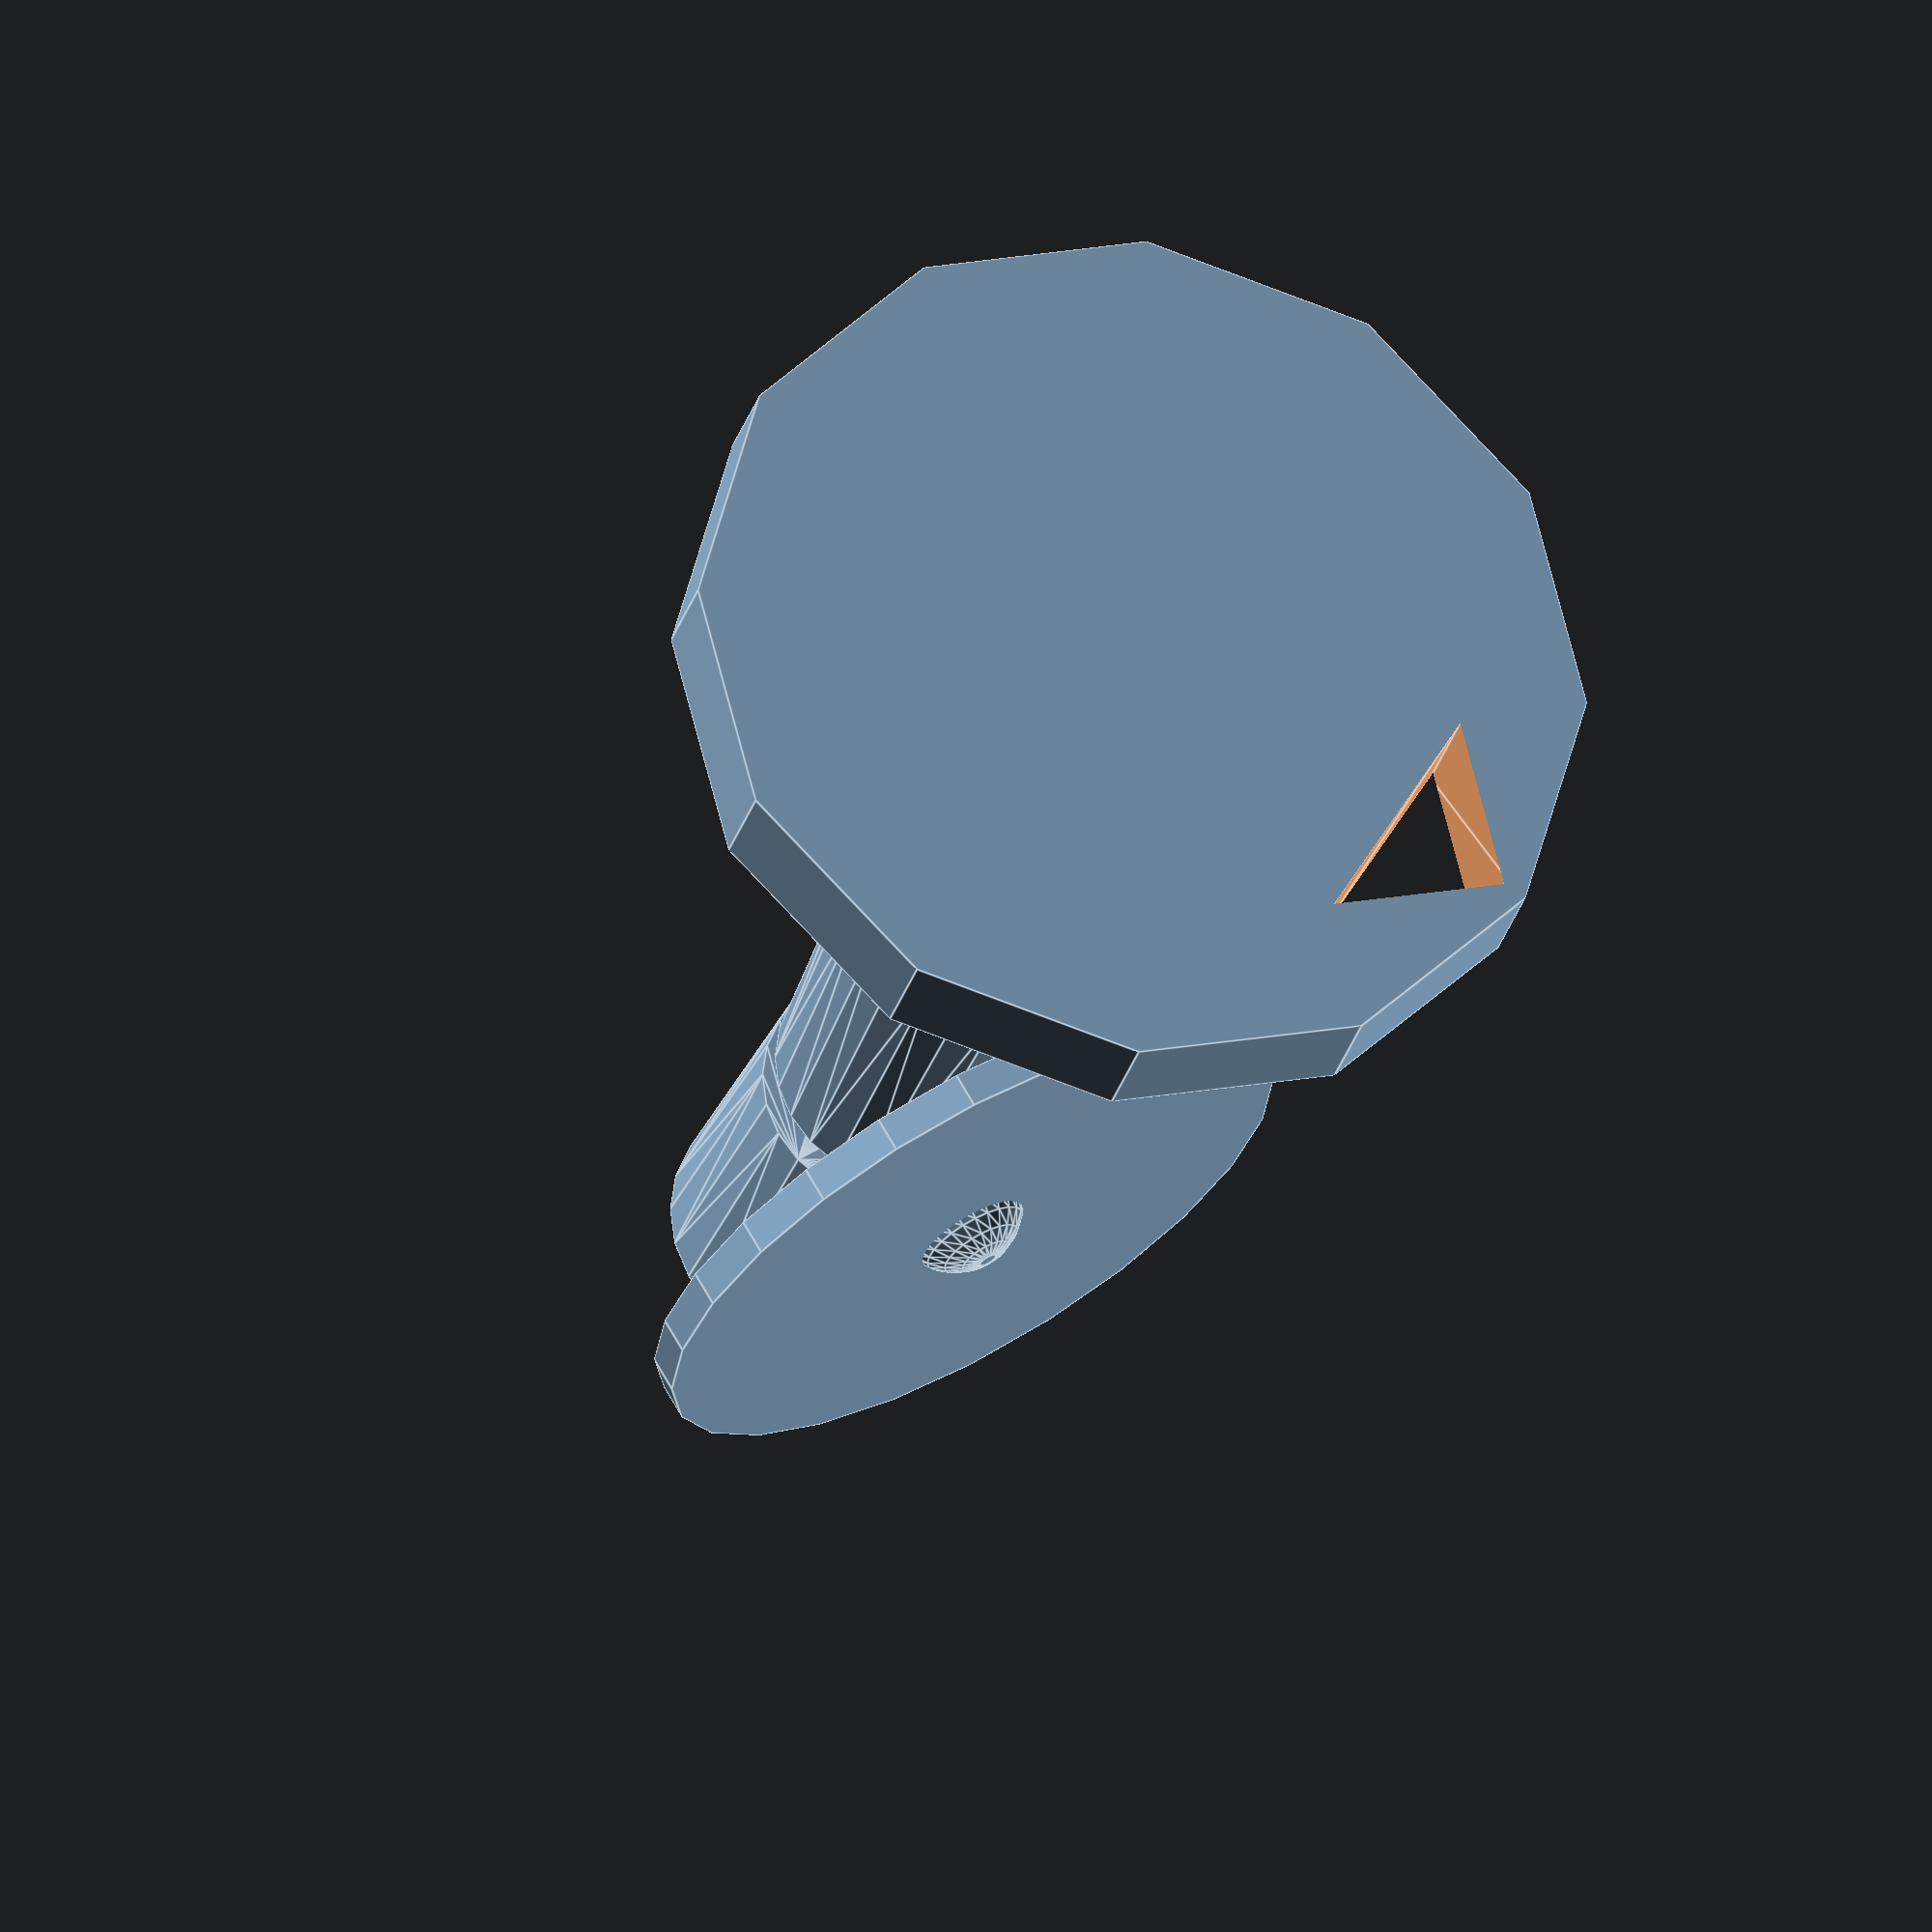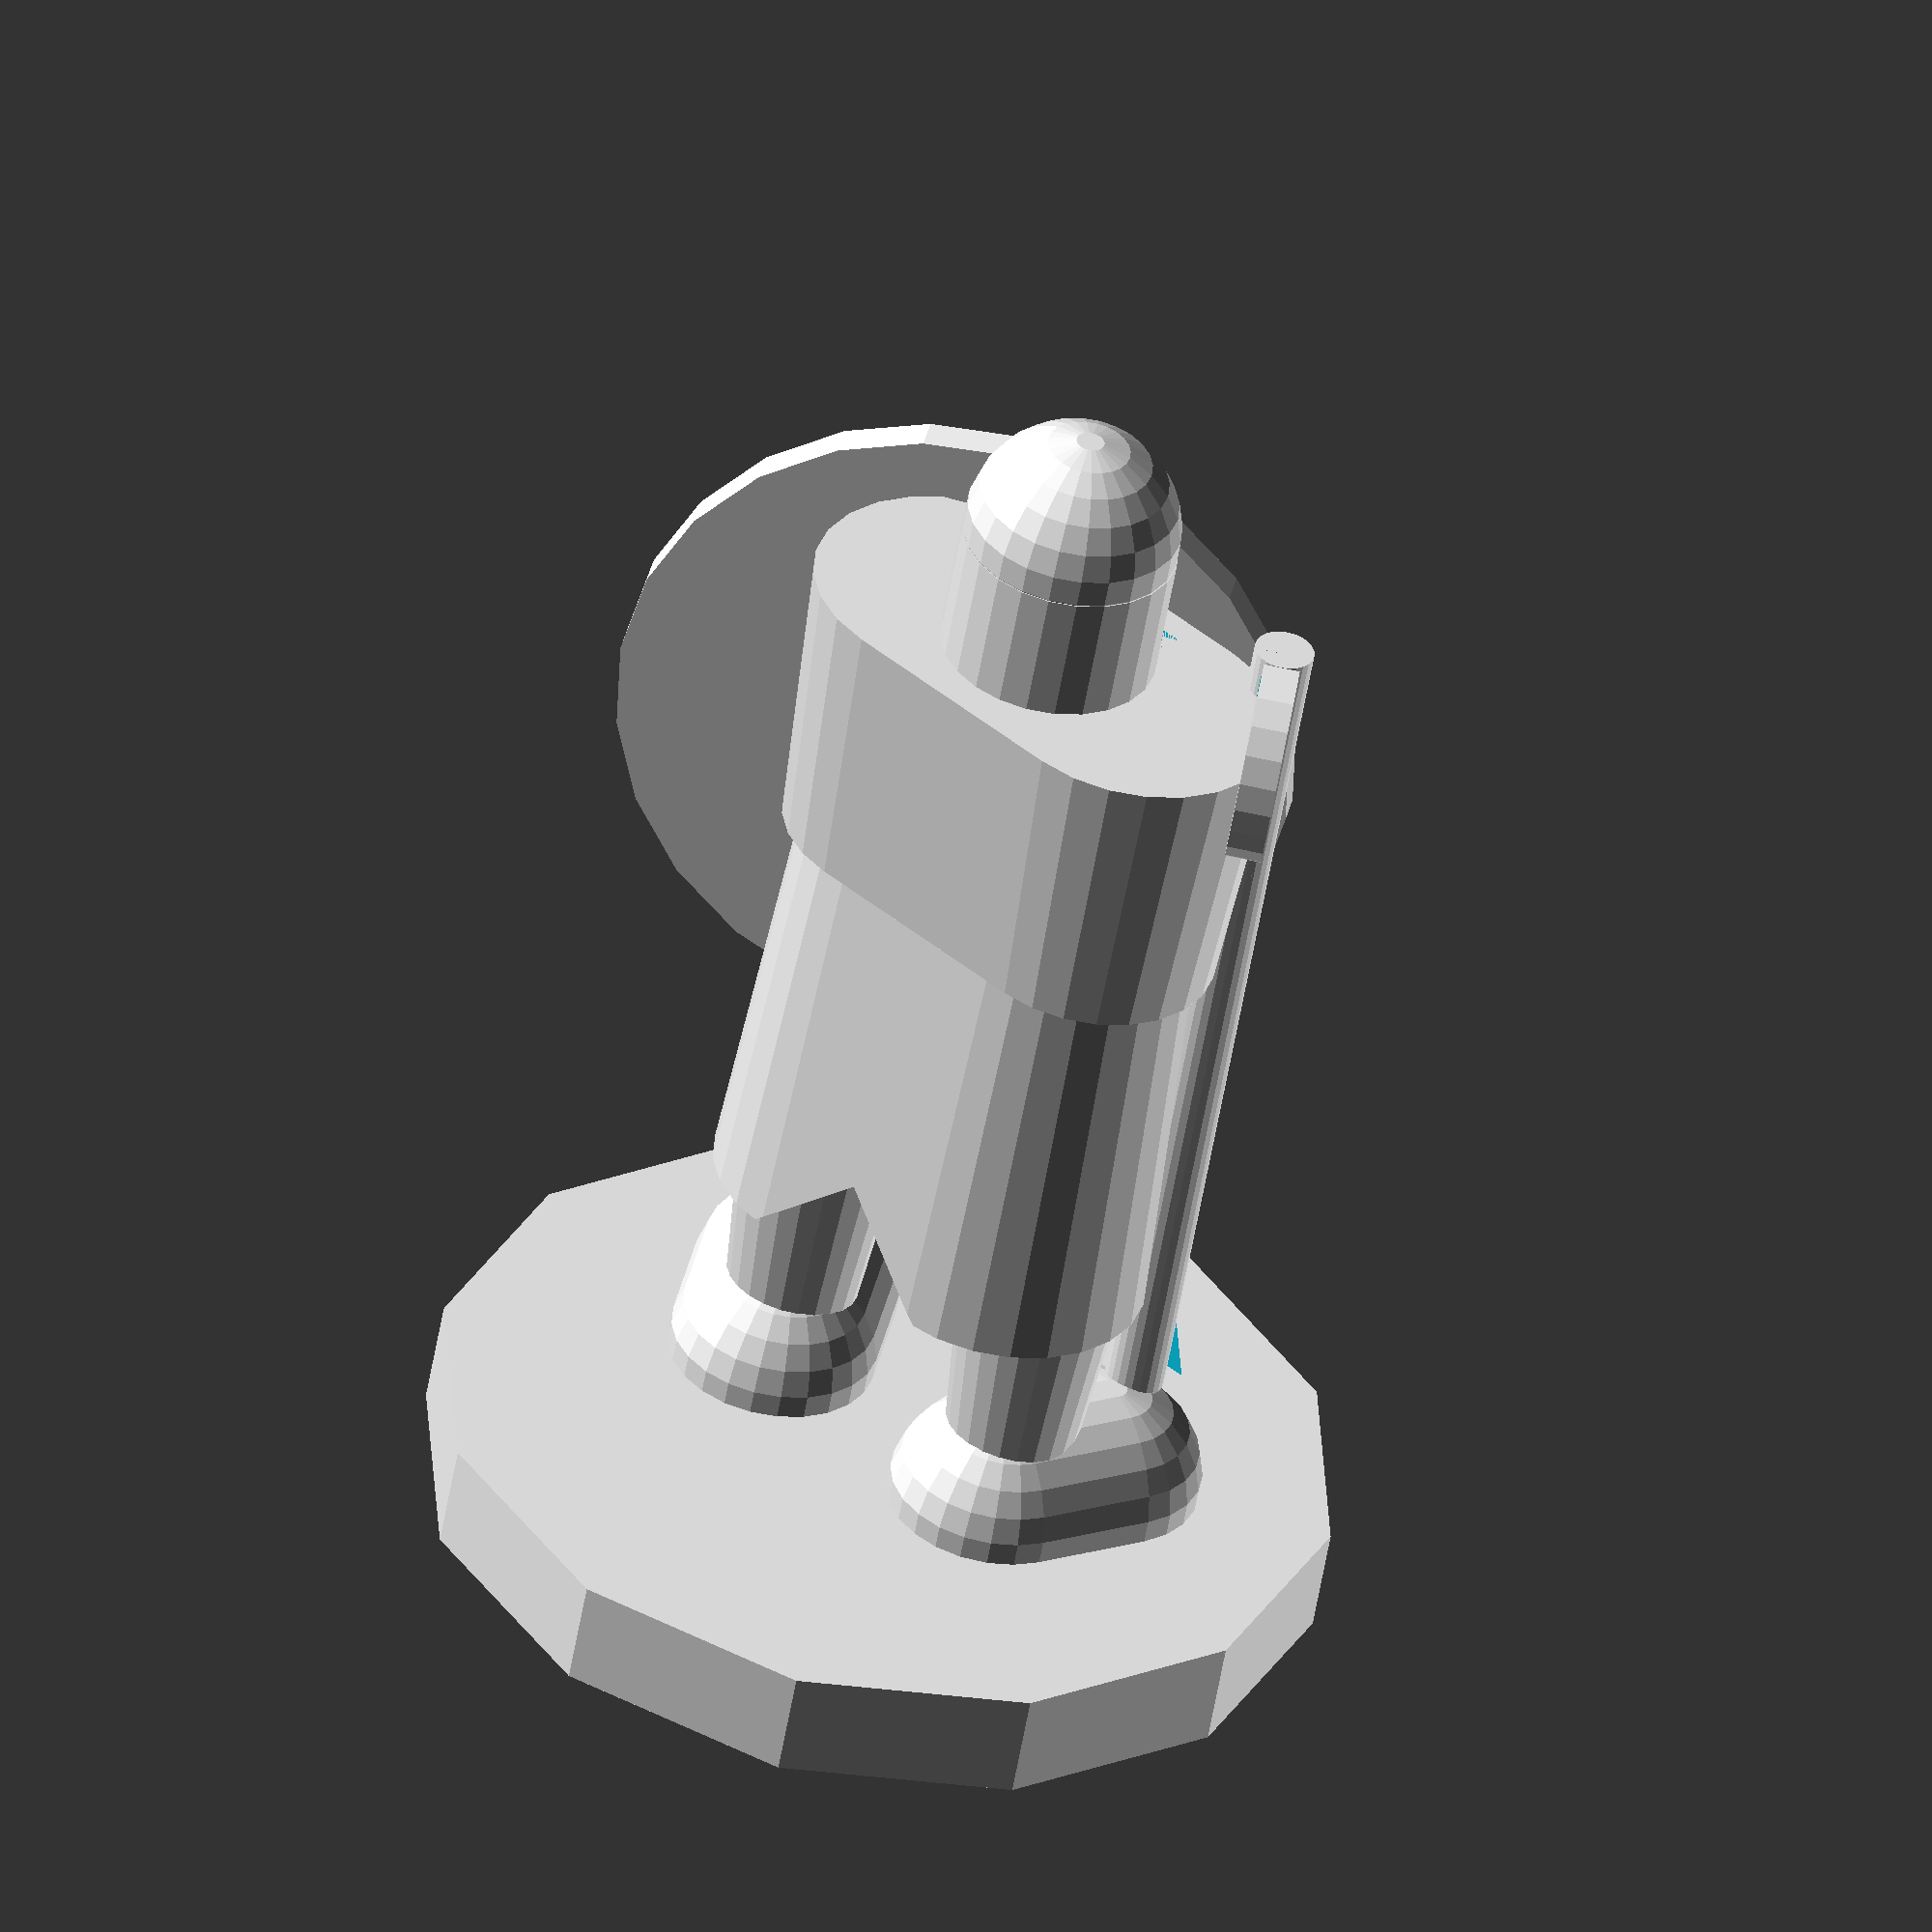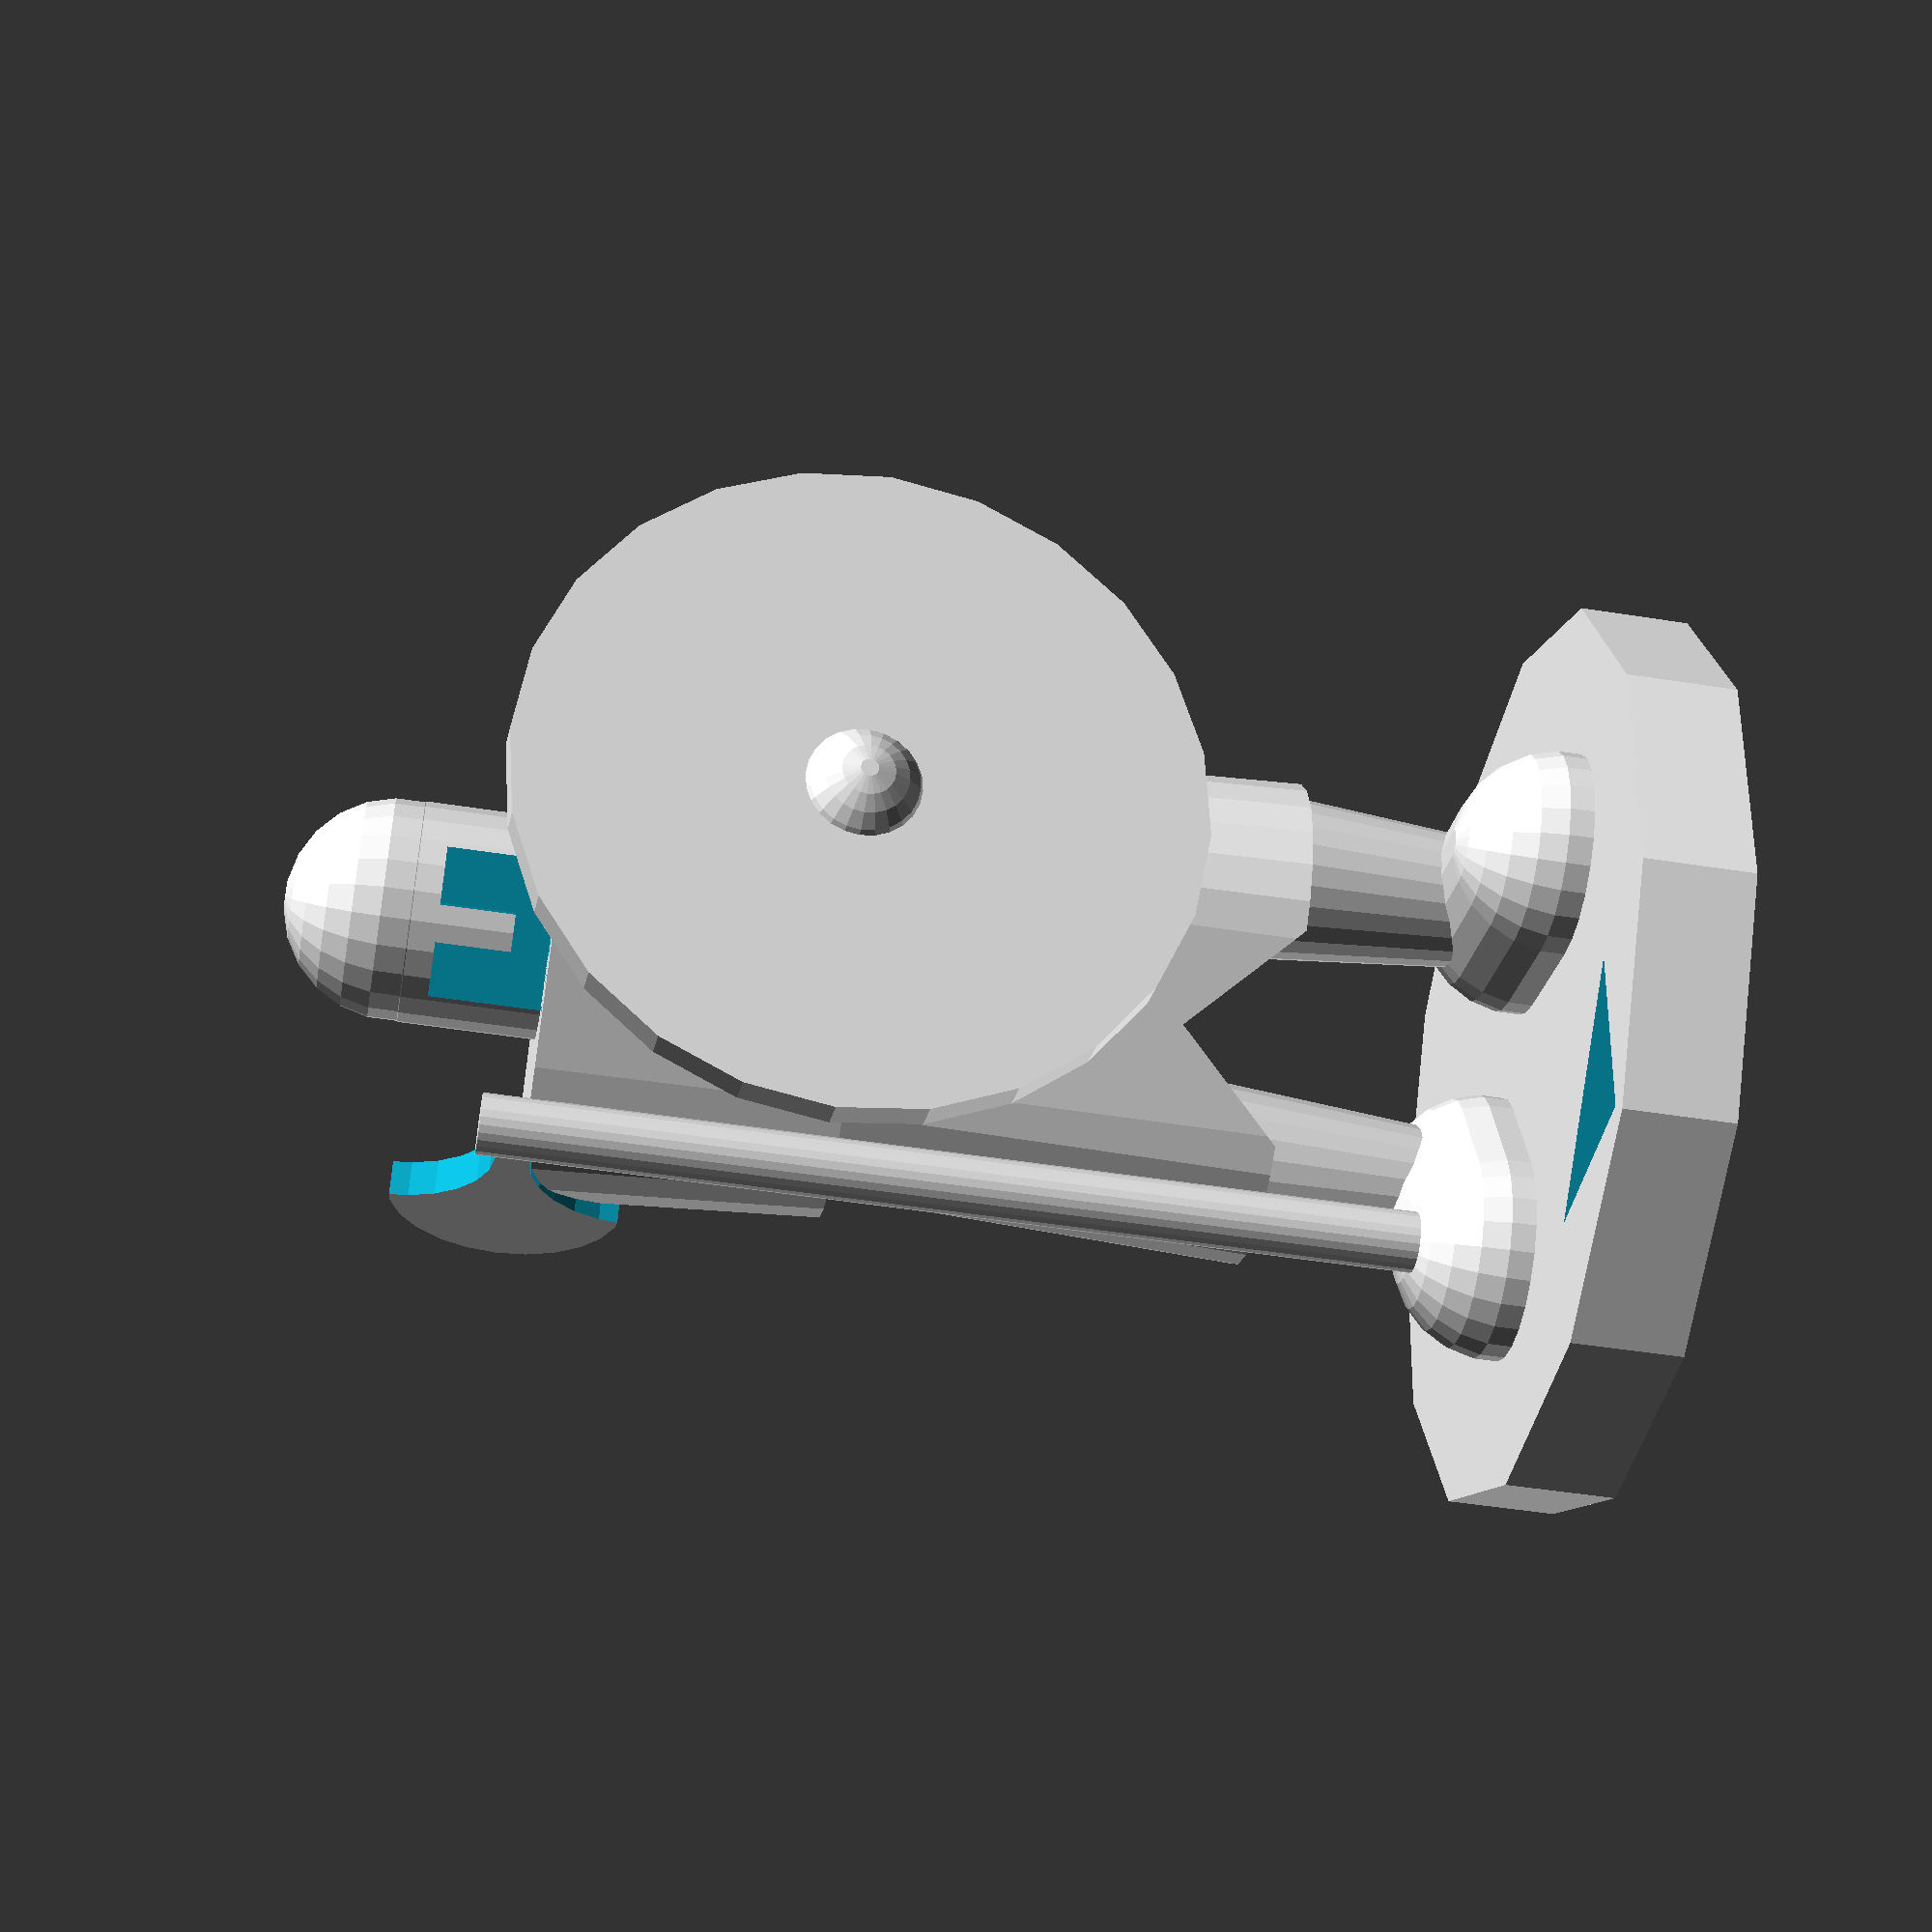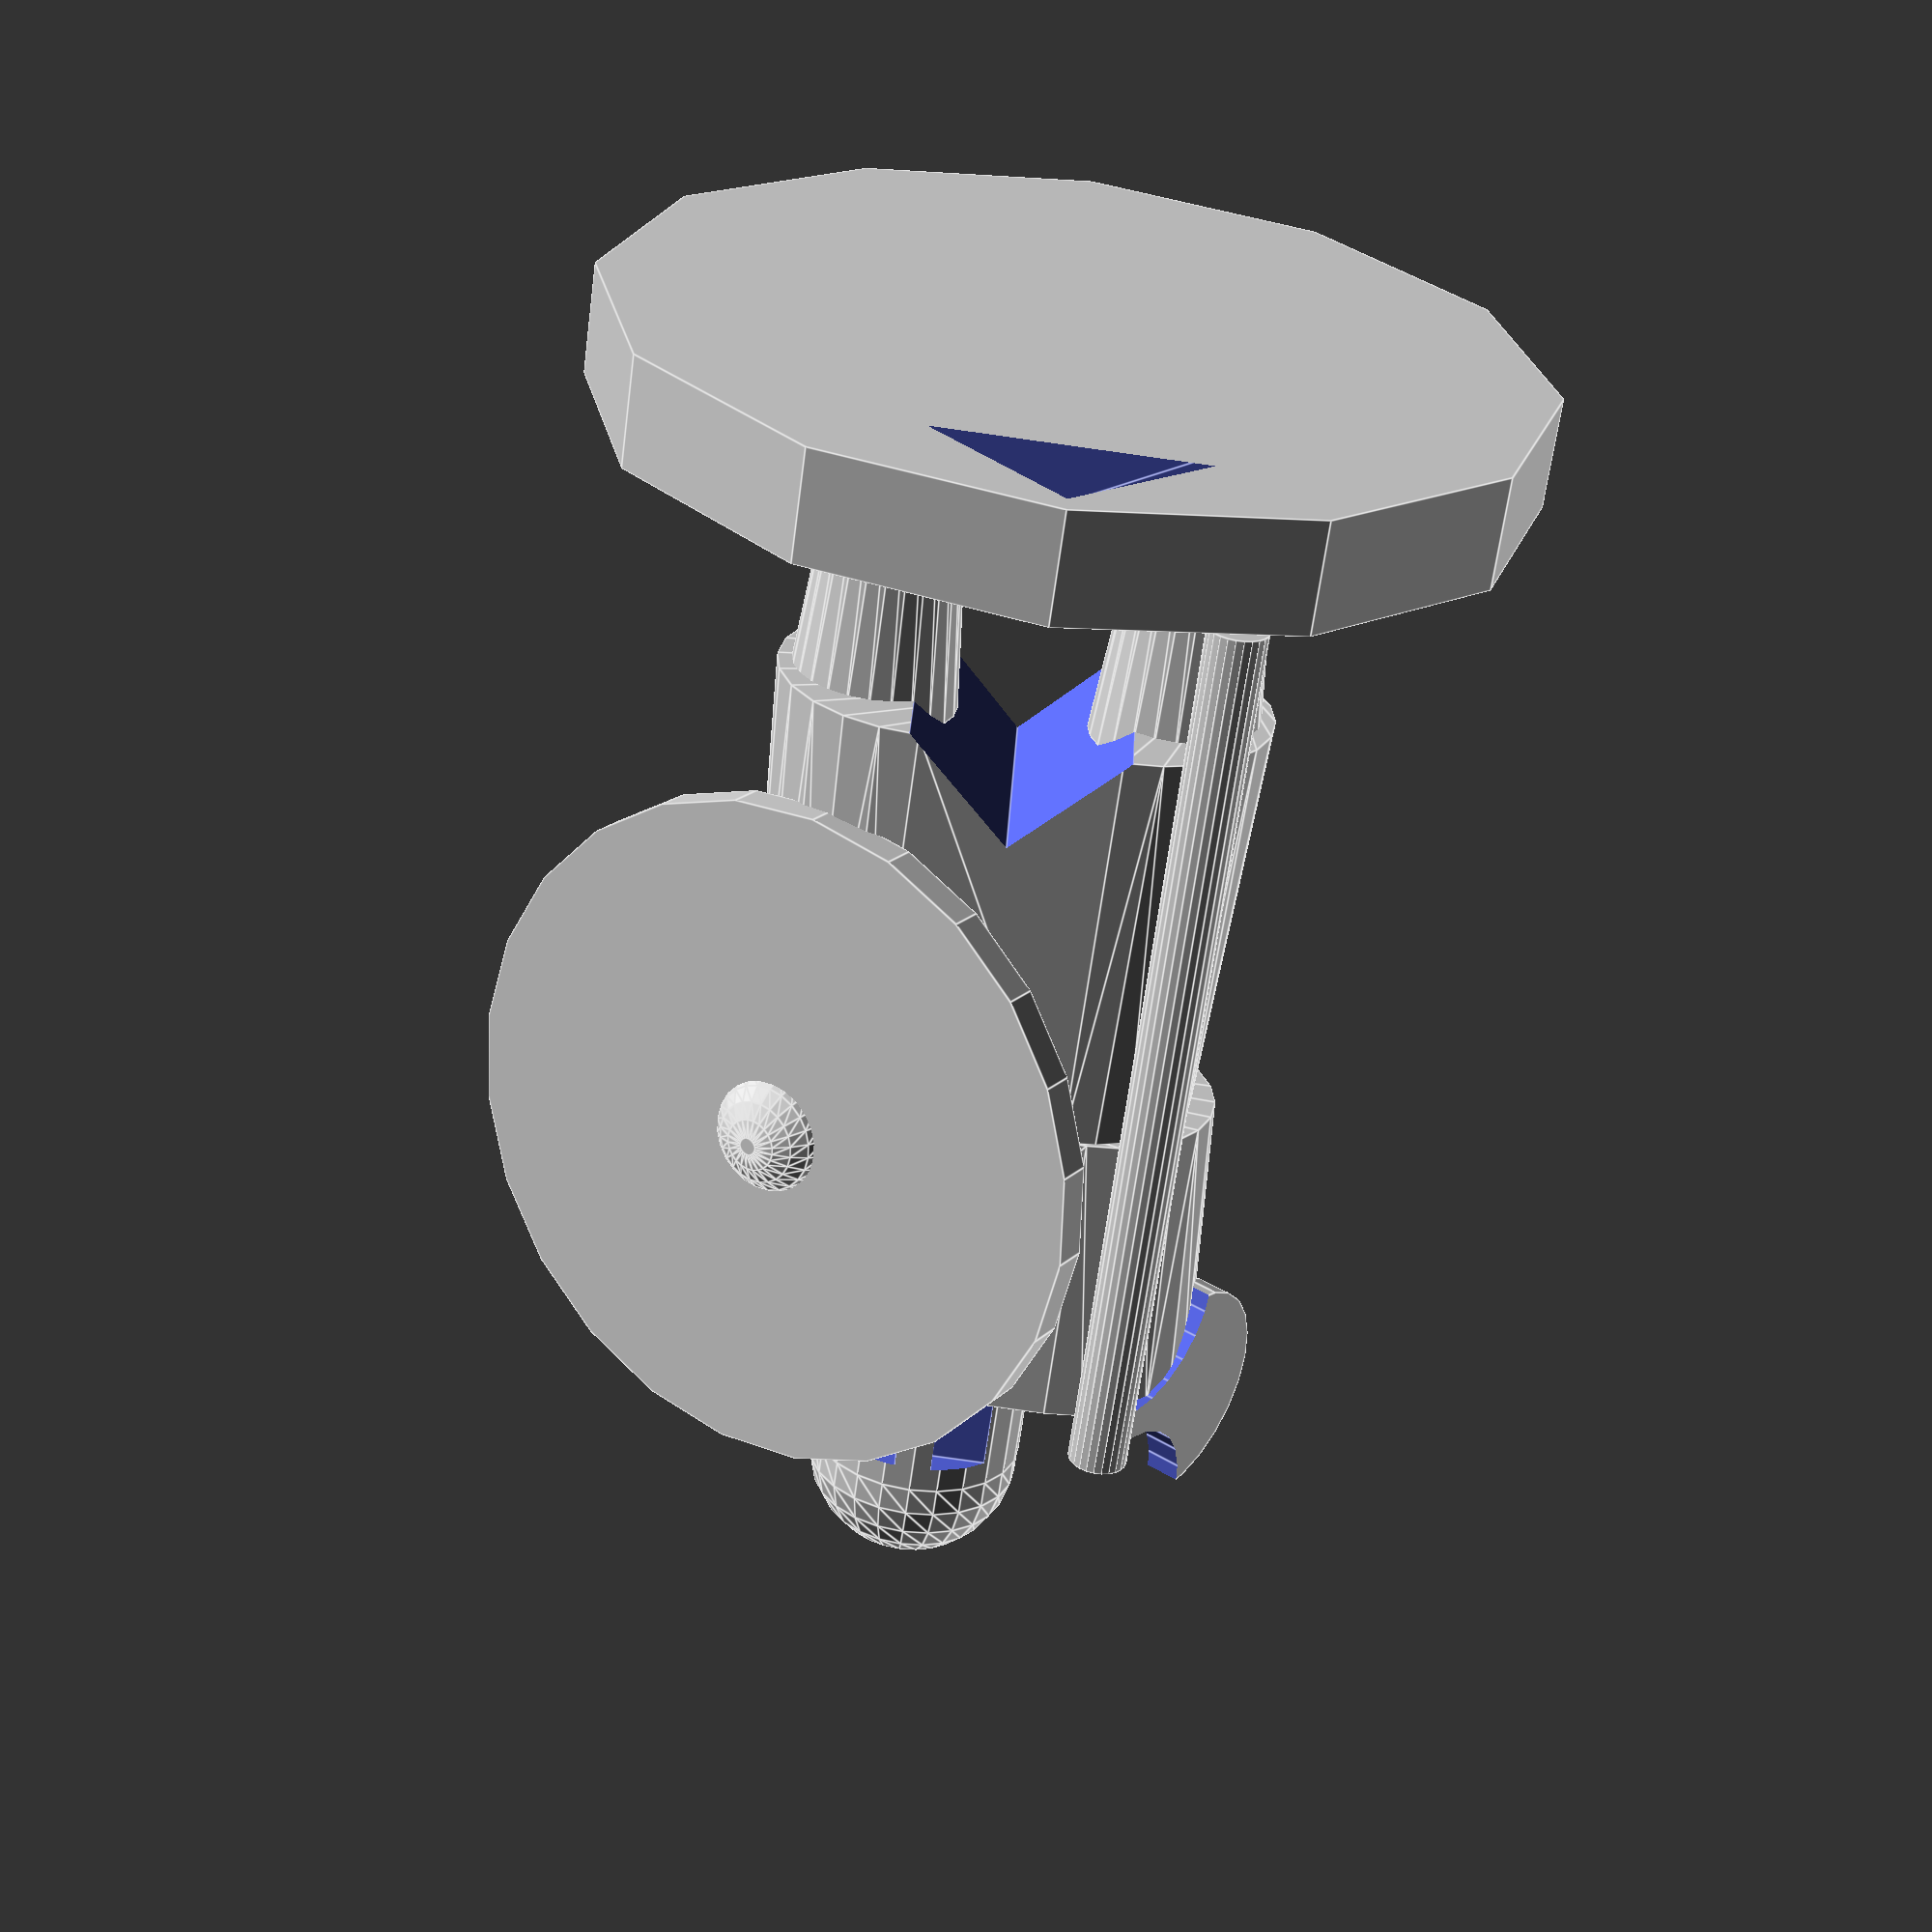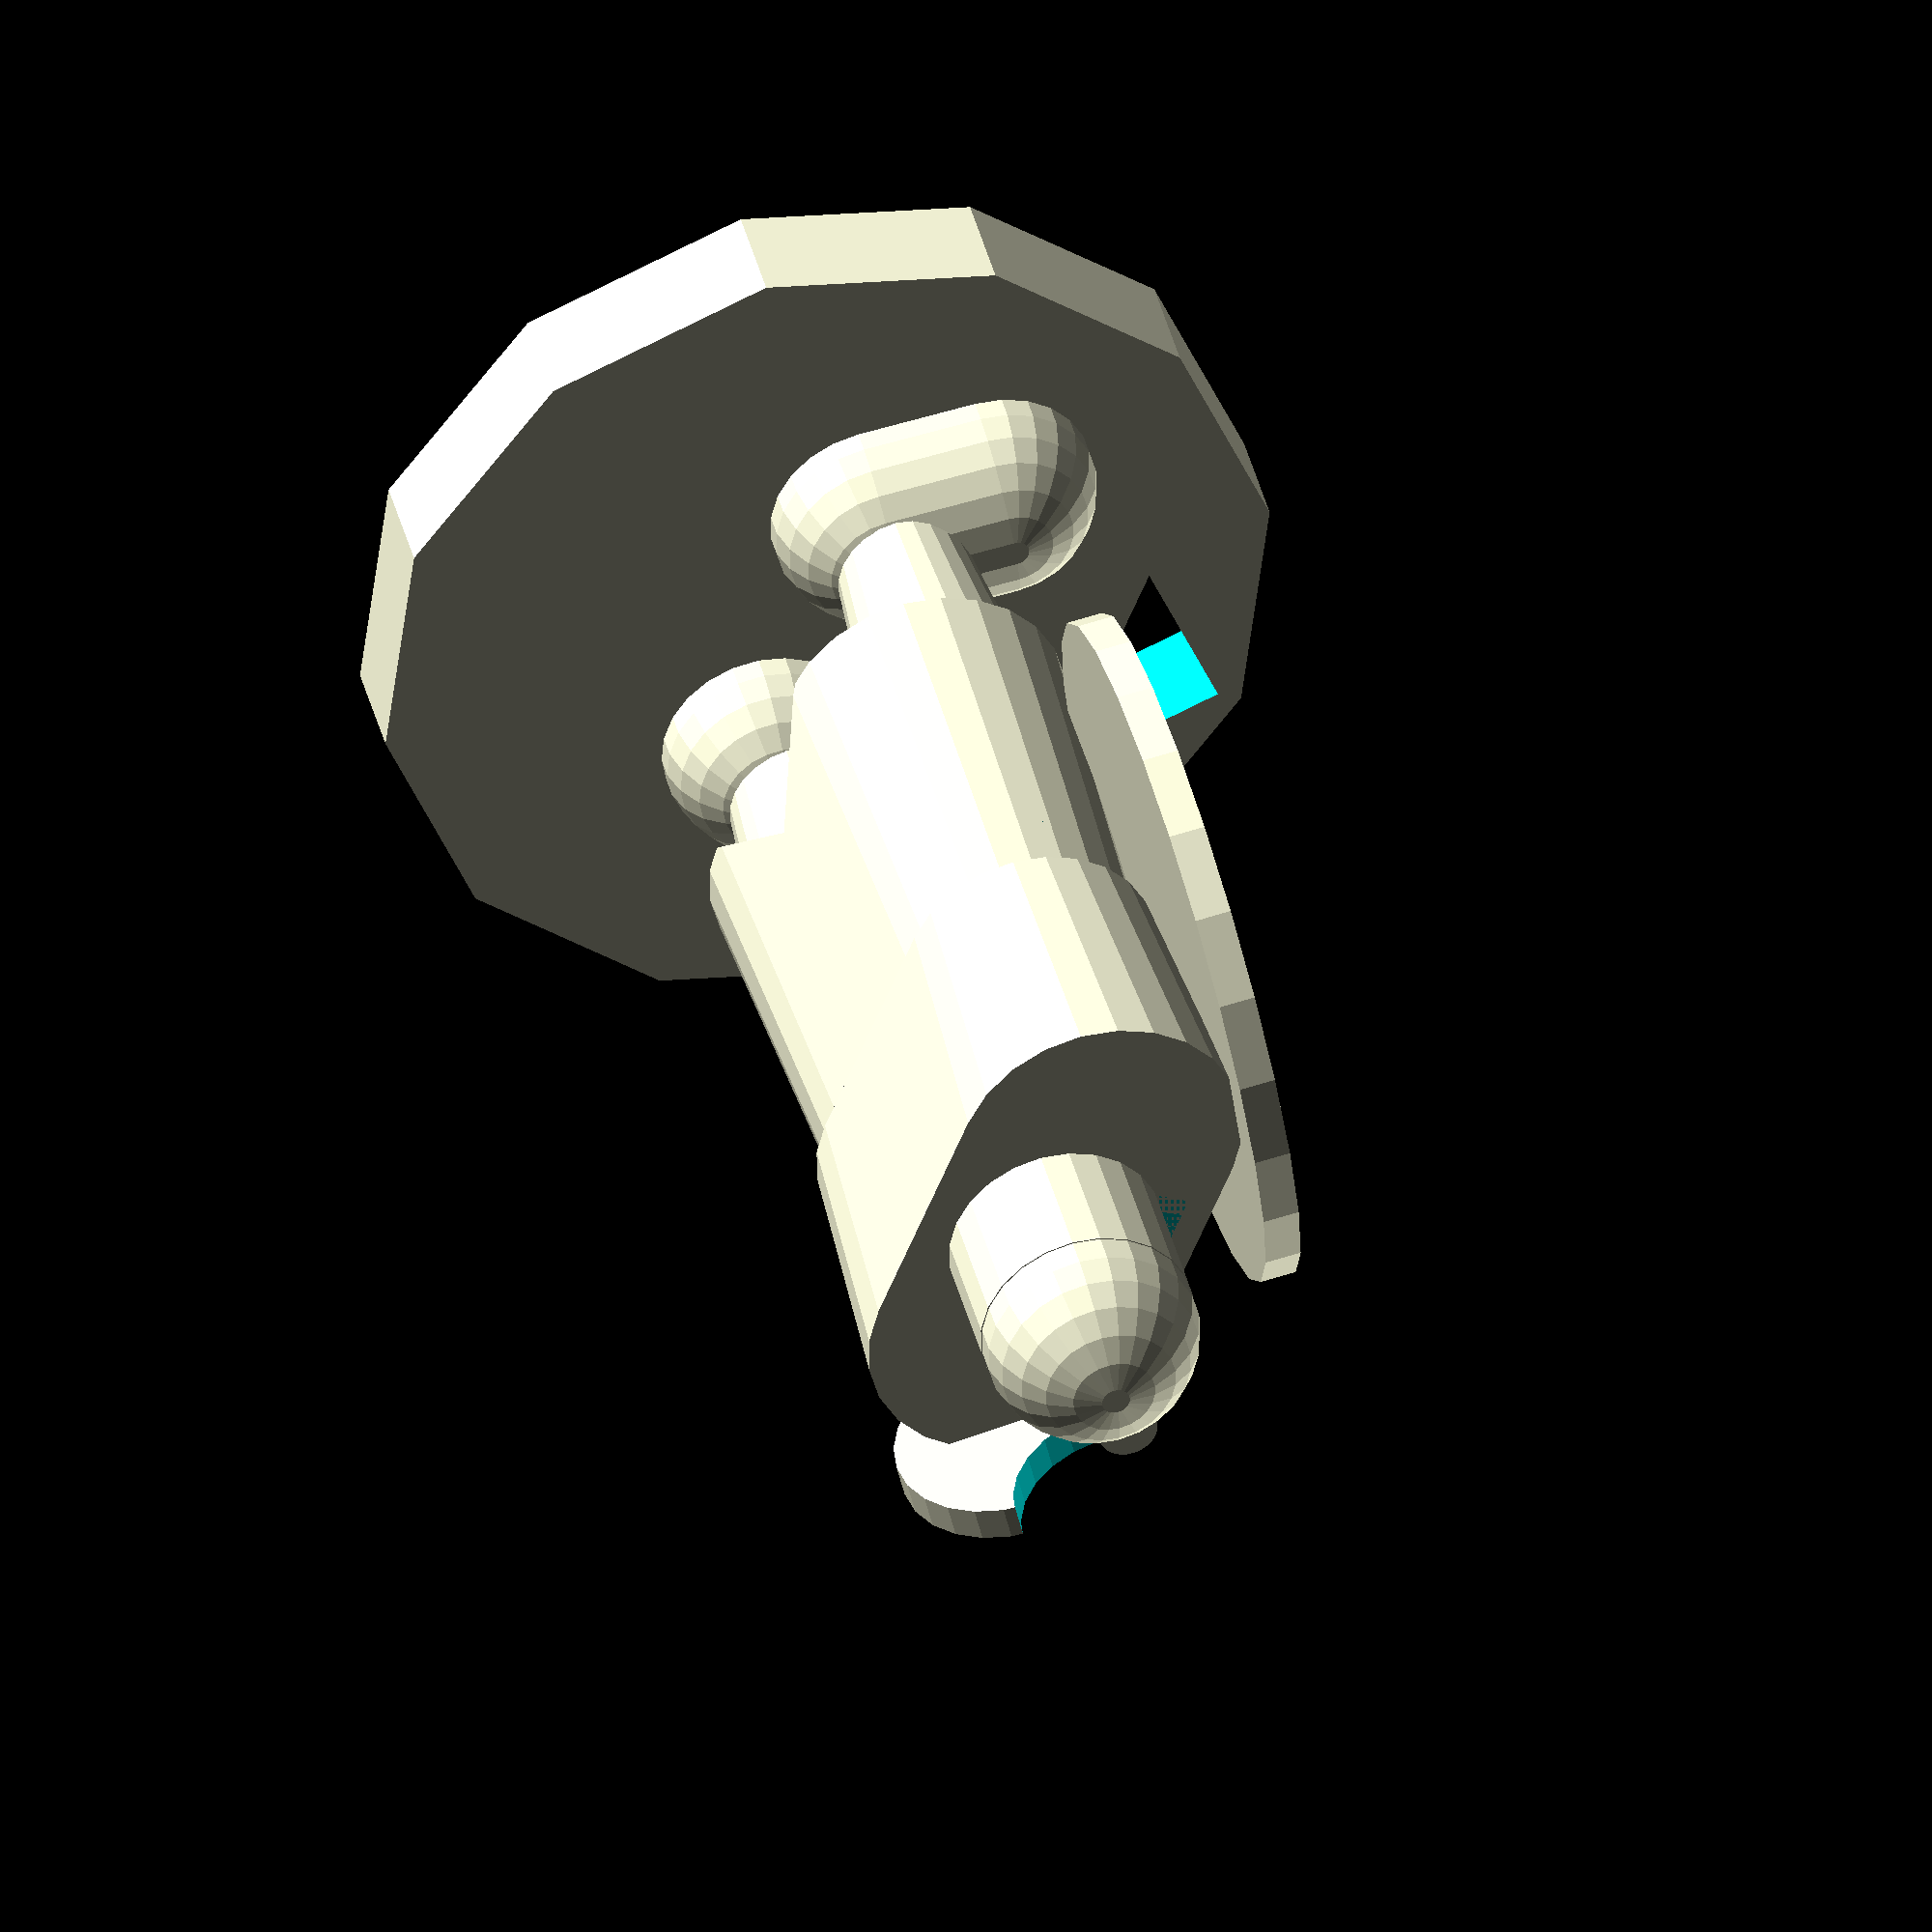
<openscad>

//$fn=12;

// unit is mm

base_diameter = 25;
base_thickness = 3;
base_arrow_base = 7;

//head_height = 7;
height = 33;
head_height = height / 8;
neck_height = head_height / 2;
torso_height = head_height * 2;
leg_height = height - (head_height + neck_height + torso_height);


module base() {

  d_2 = base_diameter / 2;
  ab_2 = base_arrow_base / 2;
  t12 = 1.2 * base_thickness;

  translate([ 0, 0, - base_thickness / 2 ])
    difference() {

      // base
      cylinder(d=base_diameter, h=base_thickness, center=true, $fn=12);

      // arrow
      translate([ 0, d_2 - 1.2 * ab_2, -0.5 * t12 ])
        linear_extrude(t12)
          polygon([
            [ -ab_2, 0 ], [ 0, ab_2 ], [ ab_2, 0 ] ]);
    }
}

// tube

tube_diameter = 11;
tube_fn = 24;

module leg_tube(diameter) {

  translate([ 0, 0, leg_height / 2 ])
    cylinder(d=diameter, h=leg_height, center=true);
}

module torso_tube(diameter) {

  translate([ 0, 0, leg_height + torso_height / 2 ])
    cylinder(d=diameter, h=torso_height, center=true);
}

module neck_tube(diameter) {

  translate([ 0, 0, leg_height + torso_height + neck_height / 2 ])
    cylinder(d=diameter, h=neck_height, center=true);
}

module head_tube(diameter) {

  translate([ 0, 0, leg_height + torso_height + neck_height + head_height / 2 ])
    cylinder(d=diameter, h=head_height, center=true);
}

// robe

module leg_robe(leg_diameter, waist_diameter) {

  ld = leg_diameter;
  wd = waist_diameter;
  lh = leg_height;

  hull() {
    translate([ -ld / 3, 0, lh / 2 ])
      cylinder(d1=ld, d2=wd, h=lh, center=true);
    translate([ ld / 3, 0, lh / 2 ])
      cylinder(d1=ld, d2=wd, h=lh, center=true);
  };
}

module torso_robe(leg_diameter, waist_diameter, torso_diameter) {

  wd = waist_diameter;
  td = torso_diameter;
  ld = leg_diameter;

  hull() {
    translate([ -ld / 3, 0, leg_height + torso_height / 2 ])
      cylinder(d1=wd, d2=td, h=torso_height, center=true);
    translate([ ld / 3, 0, leg_height + torso_height / 2 ])
      cylinder(d1=wd, d2=td, h=torso_height, center=true);
  }
}

module neck_robe(neck_diameter, head_diameter) {

  nd = neck_diameter;
  hd = head_diameter;

  translate([ 0, 0, leg_height + torso_height + neck_height / 2 ])
    cylinder(d1=nd, d2=hd, h=neck_height, center=true);
}

module head_robe(head_diameter) {

  hh = head_height;
  hd = head_diameter;

  translate([ 0, 0, leg_height + torso_height + neck_height + head_height / 4 ])
    cylinder(d1=hd, d2=hd, h=hh/2, center=true);
  translate([ 0, 0, leg_height + torso_height + neck_height + head_height / 2 ])
    sphere(d=hd);
}

module leg_norman(leg_diameter, waist_diameter) {

  ld = leg_diameter;
  wd = waist_diameter;

  fh = head_height * 0.7;
  sh = leg_height - fh; // skirt height
  fl = head_height * 0.8; // foot length

  difference() {
    hull() {
      translate([ -ld / 3, 0, sh / 2 + fh ])
        cylinder(d1=ld, d2=wd, h=sh, center=true);
      translate([ ld / 3, 0, sh / 2 + fh ])
        cylinder(d1=ld, d2=wd, h=sh, center=true);
    };
    translate([ 0, 0, head_height * 0.7 ])
      rotate([ 0, 45, 0 ])
        cube([ head_height, base_diameter, head_height ], center=true);
  }

  translate([ fh * 1.1, -fh * 0.4, fh * 0.2 ])
    rotate([ 0, 0, 70 ])
      hull() {
        translate([ 0, 0, 0 ]) sphere(d=fh * 2);
        translate([ fl, 0, 0 ]) sphere(d=fh * 2);
      }
  translate([ -fh * 1.1, -fh * 0.4, fh * 0.2 ])
    rotate([ 0, 0, 30 - 270 ])
      hull() {
        translate([ 0, 0, 0 ]) sphere(d=fh * 2);
        translate([ fl, 0, 0 ]) sphere(d=fh * 2);
      }
}

module leg_norman_short(leg_diameter, waist_diameter) {

  ld = leg_diameter;
  wd = waist_diameter;

  fh = head_height * 0.7;
  sh = leg_height - fh - head_height; // skirt height
  fl = head_height * 0.8; // foot length

  difference() {
    hull() {
      translate([ -ld / 3, 0, leg_height - sh / 2 ])
        cylinder(d1=ld, d2=wd, h=sh, center=true);
      translate([ ld / 3, 0, leg_height - sh / 2 ])
        cylinder(d1=ld, d2=wd, h=sh, center=true);
    };
    translate([ 0, 0, head_height * 1.7 ])
      rotate([ 0, 45, 0 ])
        cube([ head_height, base_diameter, head_height ], center=true);
  }

  translate([ fh * 1.4, 0, fh ])
    cylinder(d1=fh, d2=fh * 1.6, h=10, center=true);
  translate([ - fh * 1.4, 0, fh ])
    cylinder(d1=fh, d2=fh * 1.6, h=10, center=true);

  translate([ fh * 1.4, -fh * 0.1, fh * 0.1 ])
    rotate([ 0, 0, 70 ])
      hull() {
        translate([ 0, 0, 0 ]) sphere(d=fh * 2);
        translate([ fl, 0, 0 ]) sphere(d=fh * 2);
      }
  translate([ -fh * 1.4, -fh * 0.1, fh * 0.1 ])
    rotate([ 0, 0, 30 - 270 ])
      hull() {
        translate([ 0, 0, 0 ]) sphere(d=fh * 2);
        translate([ fl, 0, 0 ]) sphere(d=fh * 2);
      }
}

// helmets

module big_helm(head_diameter) {

  h = neck_height + head_height;
  hd = head_diameter;

  difference() {
    union() {
      translate([ 0, 0, leg_height + torso_height + h / 2 ])
        cylinder(d1=hd, d2=hd * 1.1, h=h, center=true);
    }
    union() {
      translate([ 0, hd * 0.5, leg_height + torso_height + h * 0.6 ])
        cube([ 3.5, 1, 1 ], center=true);
      translate([ 0, hd * 0.5, leg_height + torso_height + h * 0.3 ])
        cube([ 1, 1, 3 ], center=true);
    }
  }
}

module hastings_helmet(head_diameter) {

  d = head_diameter;
  nh = neck_height * 1.8;

  difference() {
    union() {
      translate([ 0, 0, leg_height + torso_height + nh / 2 ])
        cylinder(d=d, h=nh, center=true);
      translate([ 0, 0, leg_height + torso_height + neck_height + head_height / 2 ])
        sphere(d=d);
    }
    union() {
      translate([ -1.25, d * 0.45, leg_height + torso_height + 3 / 2 ])
        cube([ 1.5, 1, 3 ], center=true);
      translate([ 1.25, d * 0.45, leg_height + torso_height + 3 / 2 ])
        cube([ 1.5, 1, 3 ], center=true);
      translate([ 0, d * 0.45, leg_height + torso_height + 1 / 2 ])
        cube([ 3, 1, 1 ], center=true);
    }
  }
}

// shields

module tear_shield(height, width) {

  d = 1; // depth

  rotate([ 270, 0, 0 ])
    hull() {
      translate([ 0, 0, 0 ])
        cylinder(d=width, h=d, center=true);
      translate([ 0, height, 0 ])
        cylinder(d=d, h=d, center=true);
    }
};

module round_shield(diameter) {

  dm = diameter;
  dp = 1; // depth

  rotate([ 270, 0, 0 ])
    union() {
      cylinder(d=dm, h=dp, center=true);
      translate([ 0, 0, -0.5 ])
      difference() {
        sphere(dm / 10);
        translate([ 0, 0, -dm / 8 ]) cube(dm / 3, center=true);
      }
    }
};

// swords

module long_sword(length) {

  l = length;
  hl = head_height / 1.1; // handle length
  hd = hl / 2; // handle diameter
  gh = hl / 4; // guard height
  tl = length / 10; // tip length
  bl = l - tl - hl - gh; // blade length
  bw = hl * 0.7; // blade width
  bd = hd * 0.7; // blade depth, well

  union() {
    // handle
    translate([ 0, 0, -hl / 2 - gh / 2 ])
      cylinder(d1=hd, d2=hd, h=hl, center=true);
    // guard
    translate([ 0, 0, 0 ])
      cube([ hl, hd, gh ], center=true);
    // blade
    translate([ 0, 0, gh / 2 + bl / 2 ])
      linear_extrude(bl, center=true)
        polygon(
          [ [ -bw / 2, 0 ], [ 0, bd / 2 ], [ bw / 2, 0 ], [ 0, -bd / 2 ] ]);
    // tip
    translate([ 0, 0, gh / 2 + bl + tl / 2 ])
      linear_extrude(tl, scale=0, center=true)
        polygon(
          [ [ -bw / 2, 0 ], [ 0, bd / 2 ], [ bw / 2, 0 ], [ 0, -bd / 2 ] ]);
  }
};

// axes

module housekarl_axe(length) {

  l = length;
  d = head_height / 2.5;
  bd = l / 4; // blade diameter
  dp = 1;

  cylinder(d=d, h=l);

  translate([ -bd / 2, 0, l * 0.96 ])
    rotate([ 90, 0, 0 ])
      difference() {
        cylinder(d=bd, h=dp, center=true);
        union() {
          translate([ bd / 2.7,   bd / 1.9, dp * 0.05 ])
            cylinder(d=bd / 1.1, h=dp * 1.2, center=true);
          translate([ bd / 2.7, - bd / 1.9, dp * 0.05 ])
            cylinder(d=bd / 1.1, h=dp * 1.2, center=true);
        }
      }
};

// spears

// ...

$fn = 24;

base();
//leg_robe(10, 7);
//leg_norman(9, 7);
leg_norman_short(8, 7);
torso_robe(10, 7, 8);
//#neck_robe(5, 5);
//head_robe(head_height * 1.3);
//big_helm(6);
hastings_helmet(6);


sh = leg_height + torso_height - head_height;
//translate([ -5, 4.1, sh * 1.1 ])
//  rotate([ 0, 0, 30 ])
//    tear_shield(sh, sh / 2);
translate([ -5, 3.7, sh * 0.85 ])
  rotate([ -2, 0, 30 ])
    round_shield(base_diameter * 0.75);

//translate([ 4, 3.9, height * 0.5 ])
//  long_sword(head_height * 7);
translate([ 5, 3.9, 2.9 ])
  rotate([ 0, 0, 90 + 45 - 10 ])
    housekarl_axe(head_height * 6.1);


</openscad>
<views>
elev=27.8 azim=239.5 roll=165.7 proj=o view=edges
elev=233.0 azim=221.6 roll=189.4 proj=o view=solid
elev=228.8 azim=323.2 roll=100.0 proj=p view=wireframe
elev=242.9 azim=357.3 roll=7.5 proj=p view=edges
elev=140.3 azim=292.1 roll=193.4 proj=o view=wireframe
</views>
